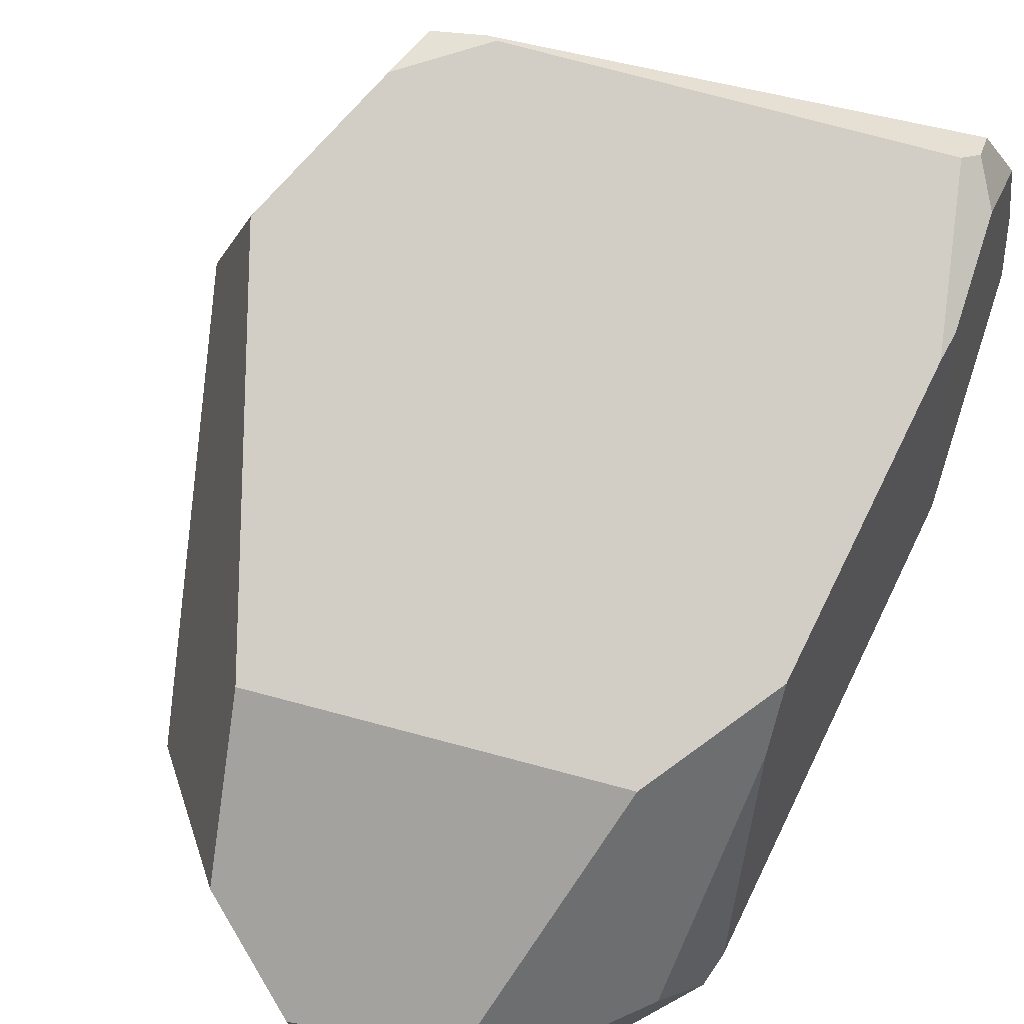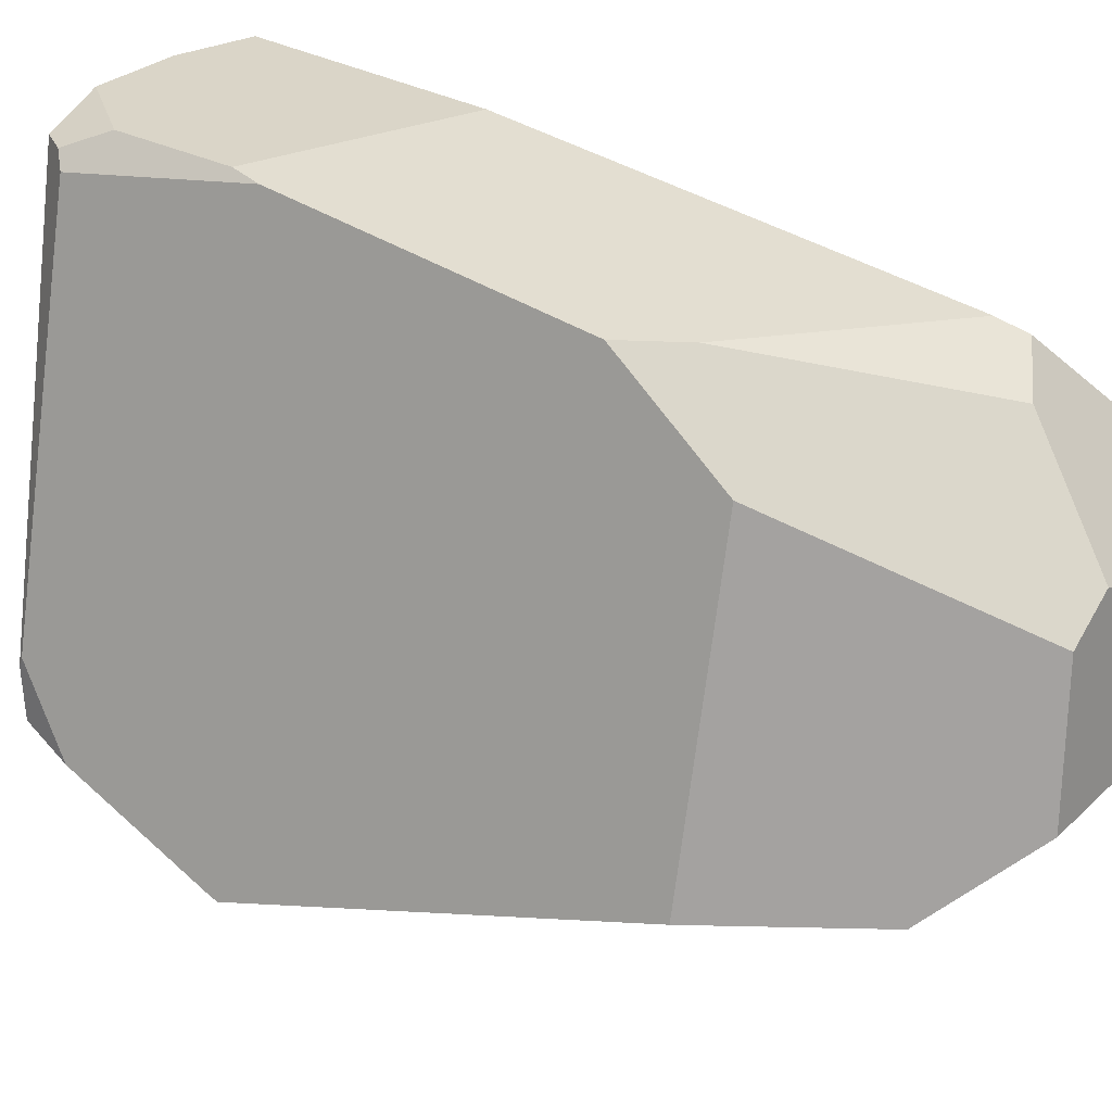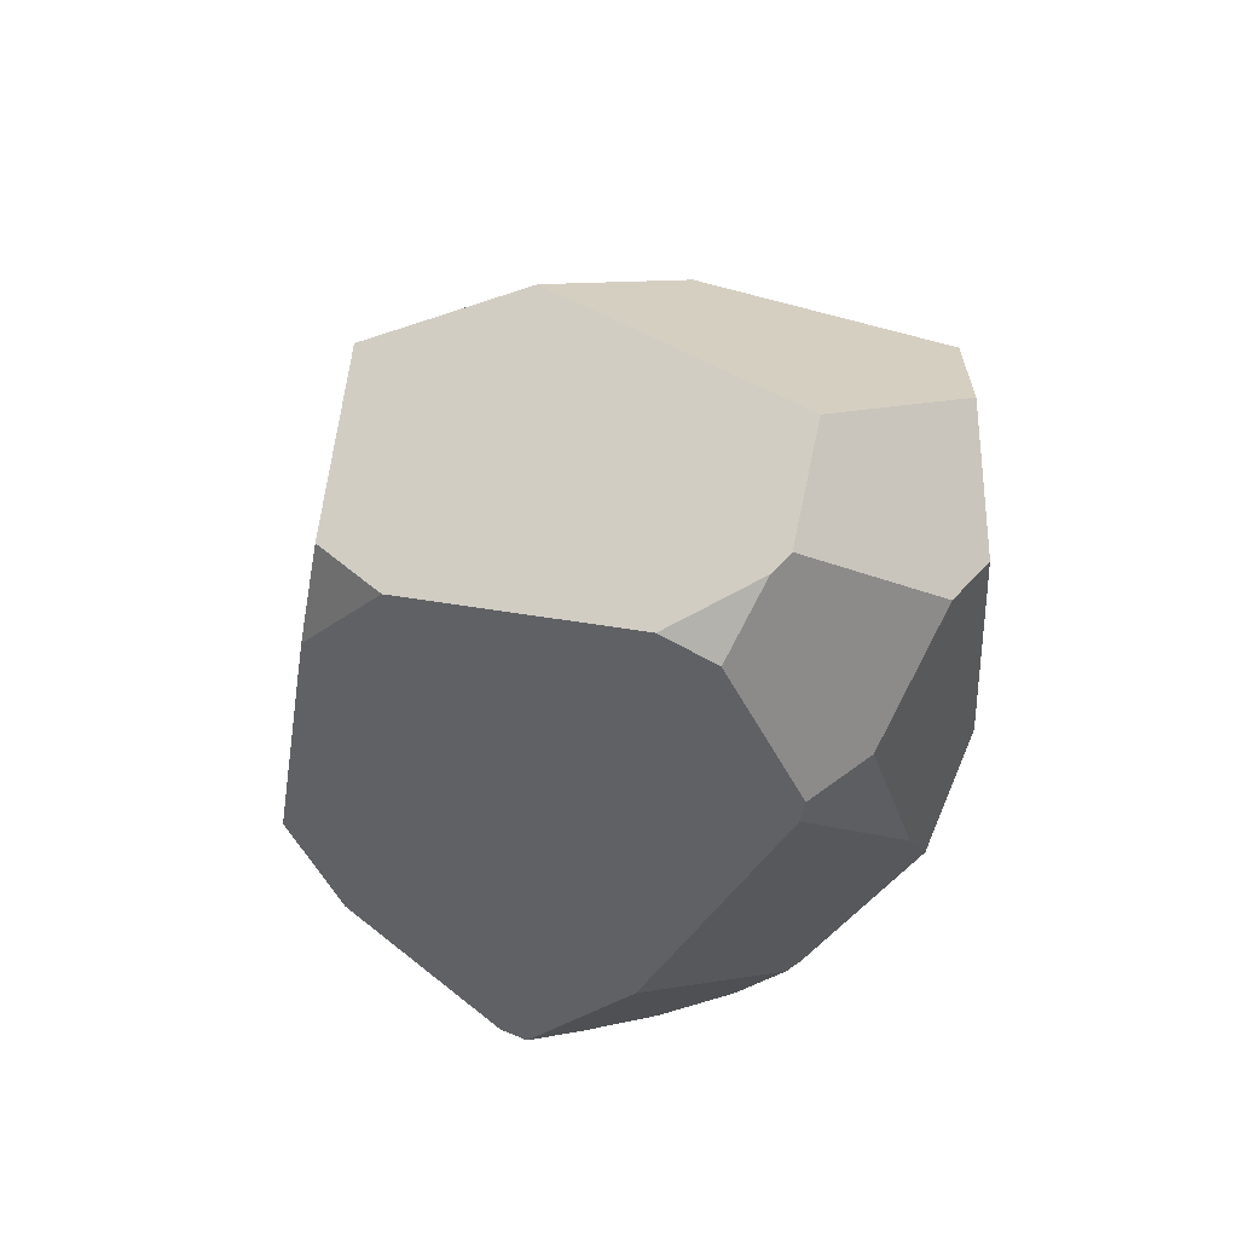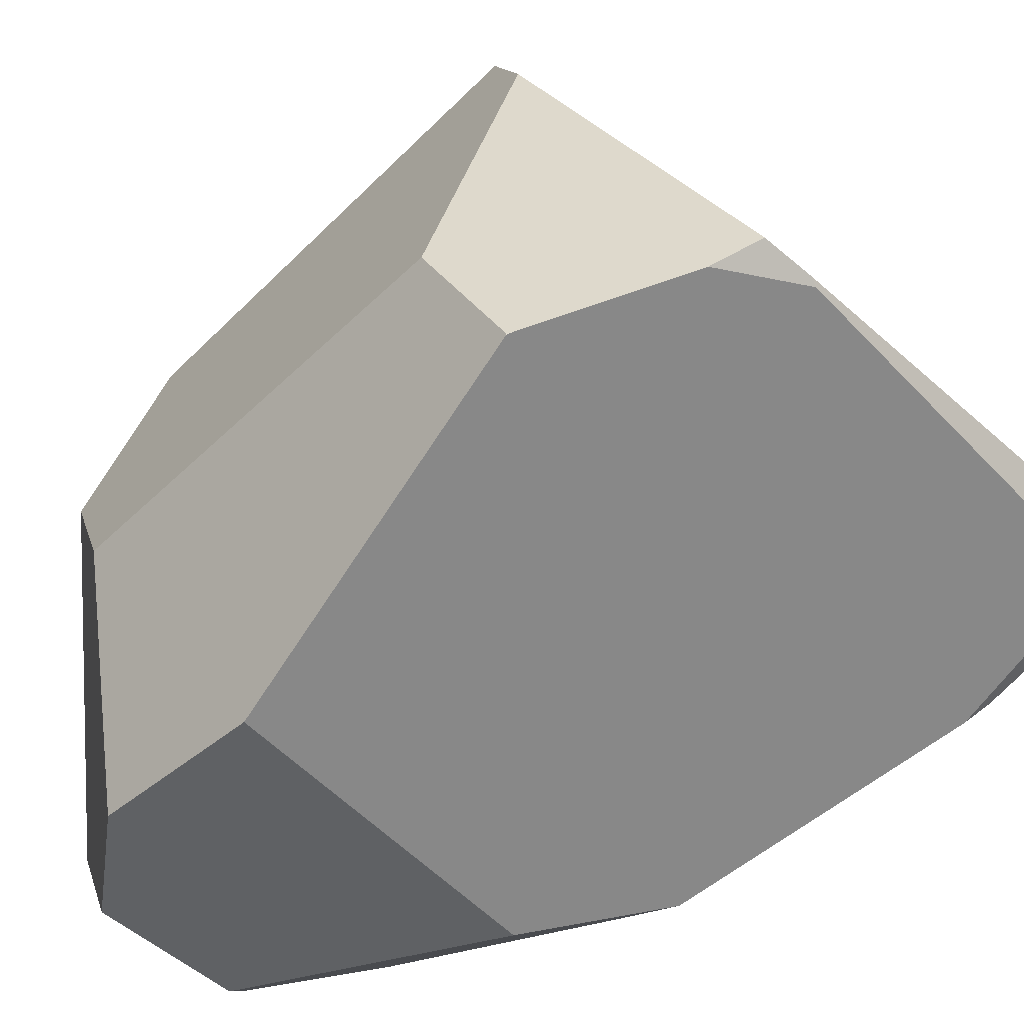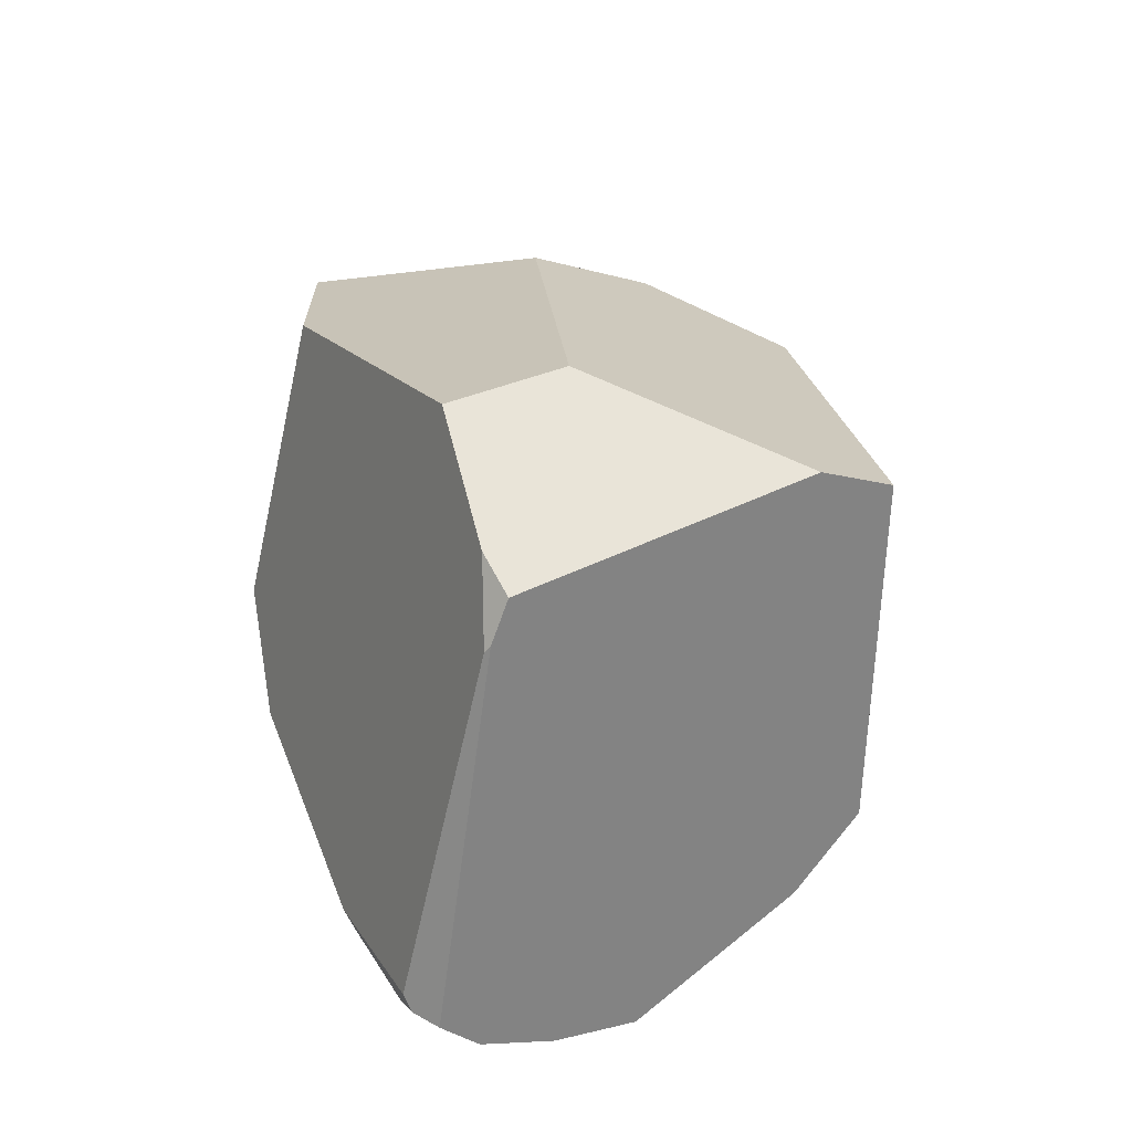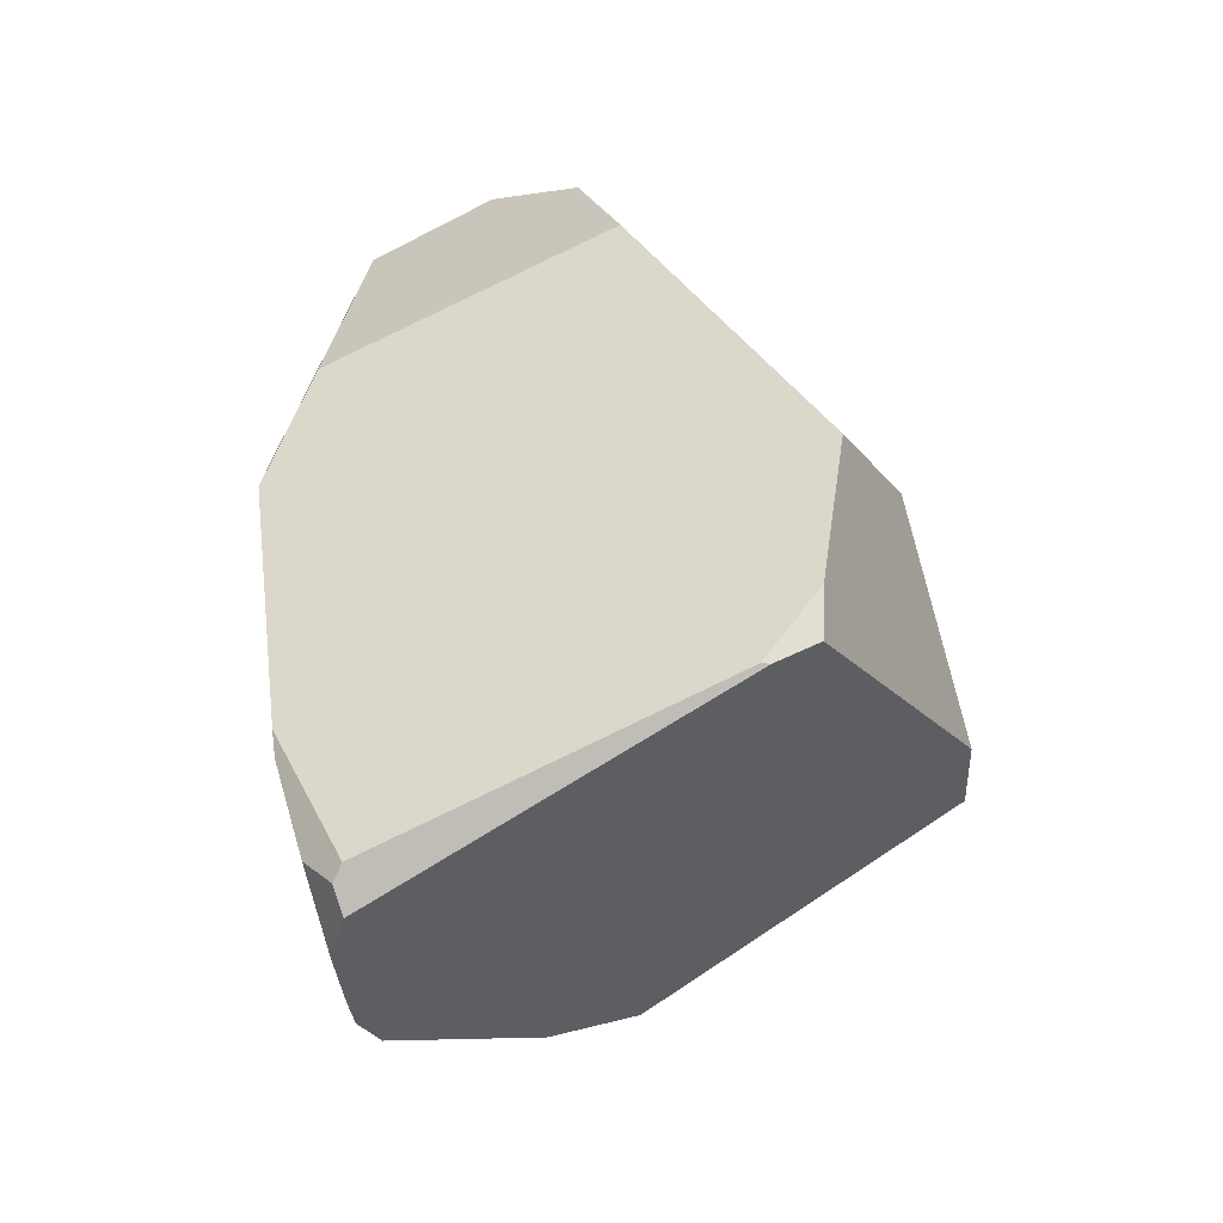
<metadata>
{"format":"obj","ext":"obj","renderer":"f3d","projection":"perspective","resolution":1024,"background":"white","views":[{"elev":-74.8,"azim":154.5,"up":"+Y"},{"elev":-77.7,"azim":-109.1,"up":"+Y"},{"elev":62.0,"azim":-88.0,"up":"+Z"},{"elev":-44.2,"azim":119.2,"up":"+Y"},{"elev":-50.9,"azim":82.1,"up":"+Z"},{"elev":-58.6,"azim":27.7,"up":"+Z"}]}
</metadata>
<code>
g  Instance
v 4.774 -47.46 2.064
v 4.175 -48.07 3.393
v 4.77 -47.45 2.043
v 4.77 -47.45 2.043
v 4.175 -48.07 3.393
v 4.557 -47.26 1.448
v 4.557 -47.26 1.448
v 4.175 -48.07 3.393
v 4.27 -47.21 1.199
v 4.27 -47.21 1.199
v 4.175 -48.07 3.393
v 2.688 -47.35 0.8642
v 2.688 -47.35 0.8642
v 4.175 -48.07 3.393
v 2.486 -47.62 1.481
v 2.486 -47.62 1.481
v 4.175 -48.07 3.393
v 2.537 -48.05 2.609
v 2.537 -48.05 2.609
v 4.175 -48.07 3.393
v 2.843 -48.19 3.116
v 3.958 -48.05 4.093
v 4.175 -48.07 3.393
v 4.25 -47.04 4.069
v 4.25 -47.04 4.069
v 4.175 -48.07 3.393
v 4.82 -46.96 2.361
v 4.82 -46.96 2.361
v 4.175 -48.07 3.393
v 4.776 -47.45 2.065
v 4.776 -47.45 2.065
v 4.175 -48.07 3.393
v 4.774 -47.46 2.064
v 2.471 -47.56 1.383
v 2.507 -47.35 0.9842
v 2.486 -47.62 1.481
v 2.486 -47.62 1.481
v 2.507 -47.35 0.9842
v 2.688 -47.35 0.8642
v 2.688 -47.35 0.8642
v 2.507 -47.35 0.9842
v 2.624 -47.31 0.8296
v 2.337 -47.72 3.938
v 2.463 -47.96 2.887
v 2.762 -47.97 4.306
v 2.762 -47.97 4.306
v 2.463 -47.96 2.887
v 2.957 -48.12 4.243
v 2.957 -48.12 4.243
v 2.463 -47.96 2.887
v 2.843 -48.19 3.116
v 2.843 -48.19 3.116
v 2.463 -47.96 2.887
v 2.537 -48.05 2.609
v 4.625 -45.92 2.101
v 4.82 -46.96 2.361
v 4.489 -47.15 1.273
v 4.489 -47.15 1.273
v 4.82 -46.96 2.361
v 4.557 -47.26 1.448
v 4.557 -47.26 1.448
v 4.82 -46.96 2.361
v 4.77 -47.45 2.043
v 4.77 -47.45 2.043
v 4.82 -46.96 2.361
v 4.776 -47.45 2.065
v 4.464 -45.56 2.289
v 3.898 -45.78 4.094
v 4.625 -45.92 2.101
v 4.625 -45.92 2.101
v 3.898 -45.78 4.094
v 4.82 -46.96 2.361
v 4.82 -46.96 2.361
v 3.898 -45.78 4.094
v 4.25 -47.04 4.069
v 4.25 -47.04 4.069
v 3.898 -45.78 4.094
v 3.986 -46.47 4.384
v 3.958 -48.05 4.093
v 4.25 -47.04 4.069
v 3.527 -48.06 4.419
v 3.527 -48.06 4.419
v 4.25 -47.04 4.069
v 3.205 -47.48 4.779
v 3.205 -47.48 4.779
v 4.25 -47.04 4.069
v 3.986 -46.47 4.384
v 2.537 -48.05 2.609
v 2.463 -47.96 2.887
v 2.486 -47.62 1.481
v 2.486 -47.62 1.481
v 2.463 -47.96 2.887
v 2.471 -47.56 1.383
v 2.471 -47.56 1.383
v 2.463 -47.96 2.887
v 2.1 -46.91 2.066
v 2.1 -46.91 2.066
v 2.463 -47.96 2.887
v 2.143 -47.48 3.77
v 2.471 -47.56 1.383
v 2.1 -46.91 2.066
v 2.507 -47.35 0.9842
v 2.507 -47.35 0.9842
v 2.1 -46.91 2.066
v 2.436 -47.01 0.8508
v 2.436 -47.01 0.8508
v 2.1 -46.91 2.066
v 2.291 -46.67 1.028
v 2.291 -46.67 1.028
v 2.1 -46.91 2.066
v 2.161 -46.43 1.247
v 2.807 -45.97 4.138
v 3.065 -45.7 4.034
v 2.865 -45.62 3.626
v 2.862 -45.39 2.001
v 4.464 -45.56 2.289
v 2.56 -45.64 1.762
v 2.56 -45.64 1.762
v 4.464 -45.56 2.289
v 2.209 -46.31 1.243
v 2.209 -46.31 1.243
v 4.464 -45.56 2.289
v 2.291 -46.67 1.028
v 2.291 -46.67 1.028
v 4.464 -45.56 2.289
v 2.436 -47.01 0.8508
v 2.436 -47.01 0.8508
v 4.464 -45.56 2.289
v 2.608 -47.19 0.7757
v 2.608 -47.19 0.7757
v 4.464 -45.56 2.289
v 4.305 -47.19 1.199
v 4.305 -47.19 1.199
v 4.464 -45.56 2.289
v 4.489 -47.15 1.273
v 4.489 -47.15 1.273
v 4.464 -45.56 2.289
v 4.625 -45.92 2.101
v 3.527 -48.06 4.419
v 3.205 -47.48 4.779
v 2.957 -48.12 4.243
v 2.957 -48.12 4.243
v 3.205 -47.48 4.779
v 2.762 -47.97 4.306
v 2.762 -47.97 4.306
v 3.205 -47.48 4.779
v 2.696 -47.39 4.726
v 2.337 -47.72 3.938
v 2.762 -47.97 4.306
v 2.159 -47.49 3.902
v 2.159 -47.49 3.902
v 2.762 -47.97 4.306
v 2.381 -47.17 4.489
v 2.381 -47.17 4.489
v 2.762 -47.97 4.306
v 2.628 -47.32 4.694
v 2.628 -47.32 4.694
v 2.762 -47.97 4.306
v 2.696 -47.39 4.726
v 2.688 -47.35 0.8642
v 2.624 -47.31 0.8296
v 4.27 -47.21 1.199
v 4.27 -47.21 1.199
v 2.624 -47.31 0.8296
v 4.305 -47.19 1.199
v 4.305 -47.19 1.199
v 2.624 -47.31 0.8296
v 2.608 -47.19 0.7757
v 2.862 -45.39 2.001
v 2.56 -45.64 1.762
v 2.729 -45.41 2.242
v 2.807 -45.97 4.138
v 2.865 -45.62 3.626
v 2.478 -46.95 4.534
v 2.478 -46.95 4.534
v 2.865 -45.62 3.626
v 2.381 -47.17 4.489
v 2.381 -47.17 4.489
v 2.865 -45.62 3.626
v 2.159 -47.49 3.902
v 2.159 -47.49 3.902
v 2.865 -45.62 3.626
v 2.143 -47.48 3.77
v 2.143 -47.48 3.77
v 2.865 -45.62 3.626
v 2.1 -46.91 2.066
v 2.1 -46.91 2.066
v 2.865 -45.62 3.626
v 2.161 -46.43 1.247
v 2.161 -46.43 1.247
v 2.865 -45.62 3.626
v 2.209 -46.31 1.243
v 2.209 -46.31 1.243
v 2.865 -45.62 3.626
v 2.56 -45.64 1.762
v 2.56 -45.64 1.762
v 2.865 -45.62 3.626
v 2.729 -45.41 2.242
v 4.77 -47.45 2.043
v 4.776 -47.45 2.065
v 4.774 -47.46 2.064
v 2.865 -45.62 3.626
v 3.065 -45.7 4.034
v 2.729 -45.41 2.242
v 2.729 -45.41 2.242
v 3.065 -45.7 4.034
v 2.862 -45.39 2.001
v 2.862 -45.39 2.001
v 3.065 -45.7 4.034
v 4.464 -45.56 2.289
v 4.464 -45.56 2.289
v 3.065 -45.7 4.034
v 3.898 -45.78 4.094
v 4.557 -47.26 1.448
v 4.27 -47.21 1.199
v 4.489 -47.15 1.273
v 4.489 -47.15 1.273
v 4.27 -47.21 1.199
v 4.305 -47.19 1.199
v 2.143 -47.48 3.77
v 2.463 -47.96 2.887
v 2.159 -47.49 3.902
v 2.159 -47.49 3.902
v 2.463 -47.96 2.887
v 2.337 -47.72 3.938
v 2.381 -47.17 4.489
v 2.628 -47.32 4.694
v 2.478 -46.95 4.534
v 2.161 -46.43 1.247
v 2.209 -46.31 1.243
v 2.291 -46.67 1.028
v 2.843 -48.19 3.116
v 4.175 -48.07 3.393
v 2.957 -48.12 4.243
v 2.957 -48.12 4.243
v 4.175 -48.07 3.393
v 3.527 -48.06 4.419
v 3.527 -48.06 4.419
v 4.175 -48.07 3.393
v 3.958 -48.05 4.093
v 2.507 -47.35 0.9842
v 2.436 -47.01 0.8508
v 2.624 -47.31 0.8296
v 2.624 -47.31 0.8296
v 2.436 -47.01 0.8508
v 2.608 -47.19 0.7757
v 2.807 -45.97 4.138
v 2.478 -46.95 4.534
v 3.065 -45.7 4.034
v 3.065 -45.7 4.034
v 2.478 -46.95 4.534
v 3.898 -45.78 4.094
v 3.898 -45.78 4.094
v 2.478 -46.95 4.534
v 3.986 -46.47 4.384
v 3.986 -46.47 4.384
v 2.478 -46.95 4.534
v 3.205 -47.48 4.779
v 3.205 -47.48 4.779
v 2.478 -46.95 4.534
v 2.696 -47.39 4.726
v 2.696 -47.39 4.726
v 2.478 -46.95 4.534
v 2.628 -47.32 4.694
f 1 2 3
f 4 5 6
f 7 8 9
f 10 11 12
f 13 14 15
f 16 17 18
f 19 20 21
f 22 23 24
f 25 26 27
f 28 29 30
f 31 32 33
f 34 35 36
f 37 38 39
f 40 41 42
f 43 44 45
f 46 47 48
f 49 50 51
f 52 53 54
f 55 56 57
f 58 59 60
f 61 62 63
f 64 65 66
f 67 68 69
f 70 71 72
f 73 74 75
f 76 77 78
f 79 80 81
f 82 83 84
f 85 86 87
f 88 89 90
f 91 92 93
f 94 95 96
f 97 98 99
f 100 101 102
f 103 104 105
f 106 107 108
f 109 110 111
f 112 113 114
f 115 116 117
f 118 119 120
f 121 122 123
f 124 125 126
f 127 128 129
f 130 131 132
f 133 134 135
f 136 137 138
f 139 140 141
f 142 143 144
f 145 146 147
f 148 149 150
f 151 152 153
f 154 155 156
f 157 158 159
f 160 161 162
f 163 164 165
f 166 167 168
f 169 170 171
f 172 173 174
f 175 176 177
f 178 179 180
f 181 182 183
f 184 185 186
f 187 188 189
f 190 191 192
f 193 194 195
f 196 197 198
f 199 200 201
f 202 203 204
f 205 206 207
f 208 209 210
f 211 212 213
f 214 215 216
f 217 218 219
f 220 221 222
f 223 224 225
f 226 227 228
f 229 230 231
f 232 233 234
f 235 236 237
f 238 239 240
f 241 242 243
f 244 245 246
f 247 248 249
f 250 251 252
f 253 254 255
f 256 257 258
f 259 260 261
f 262 263 264

</code>
